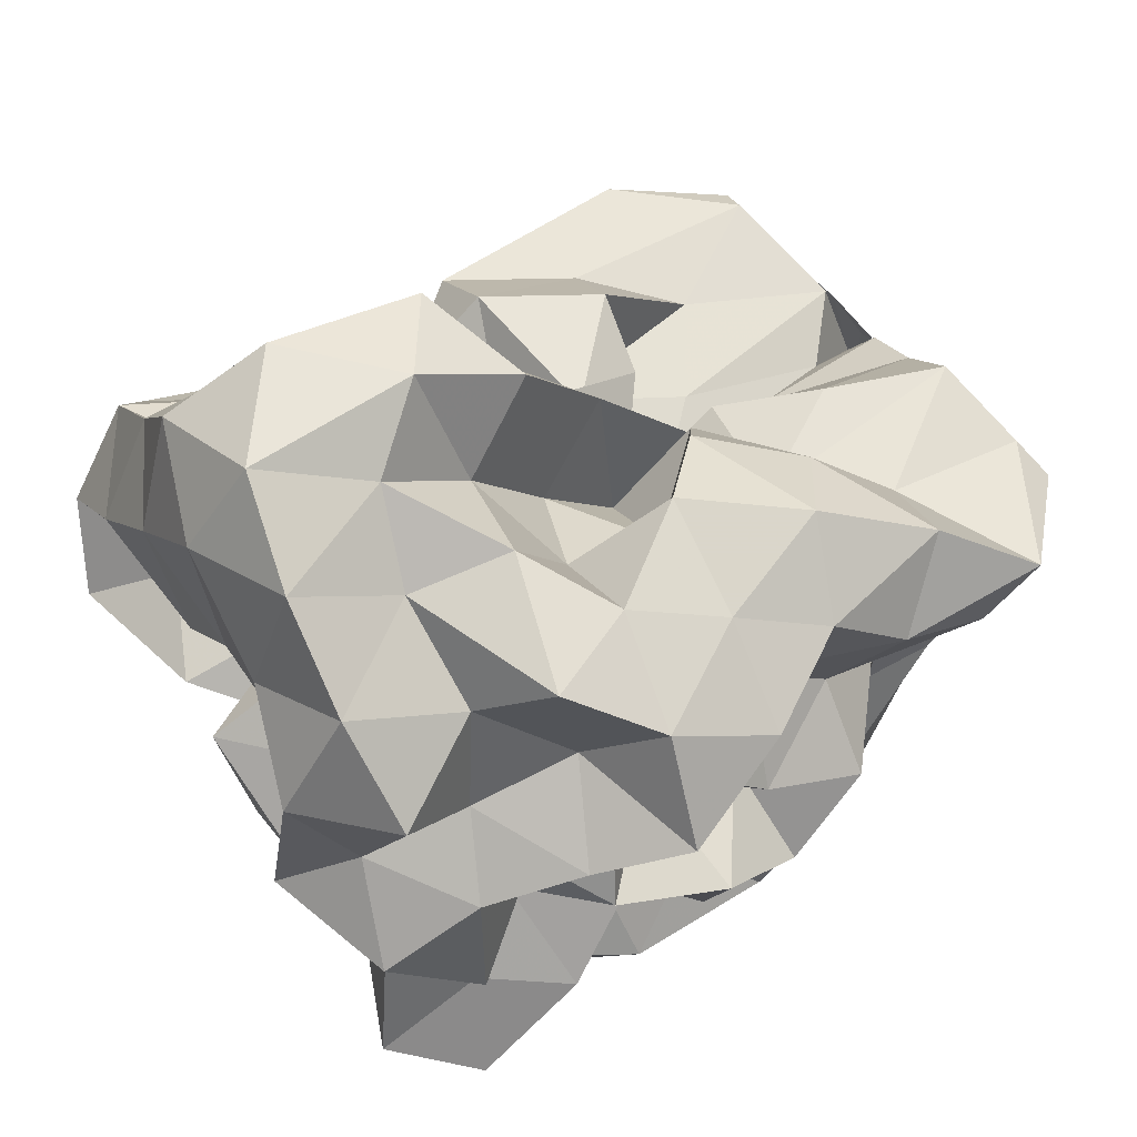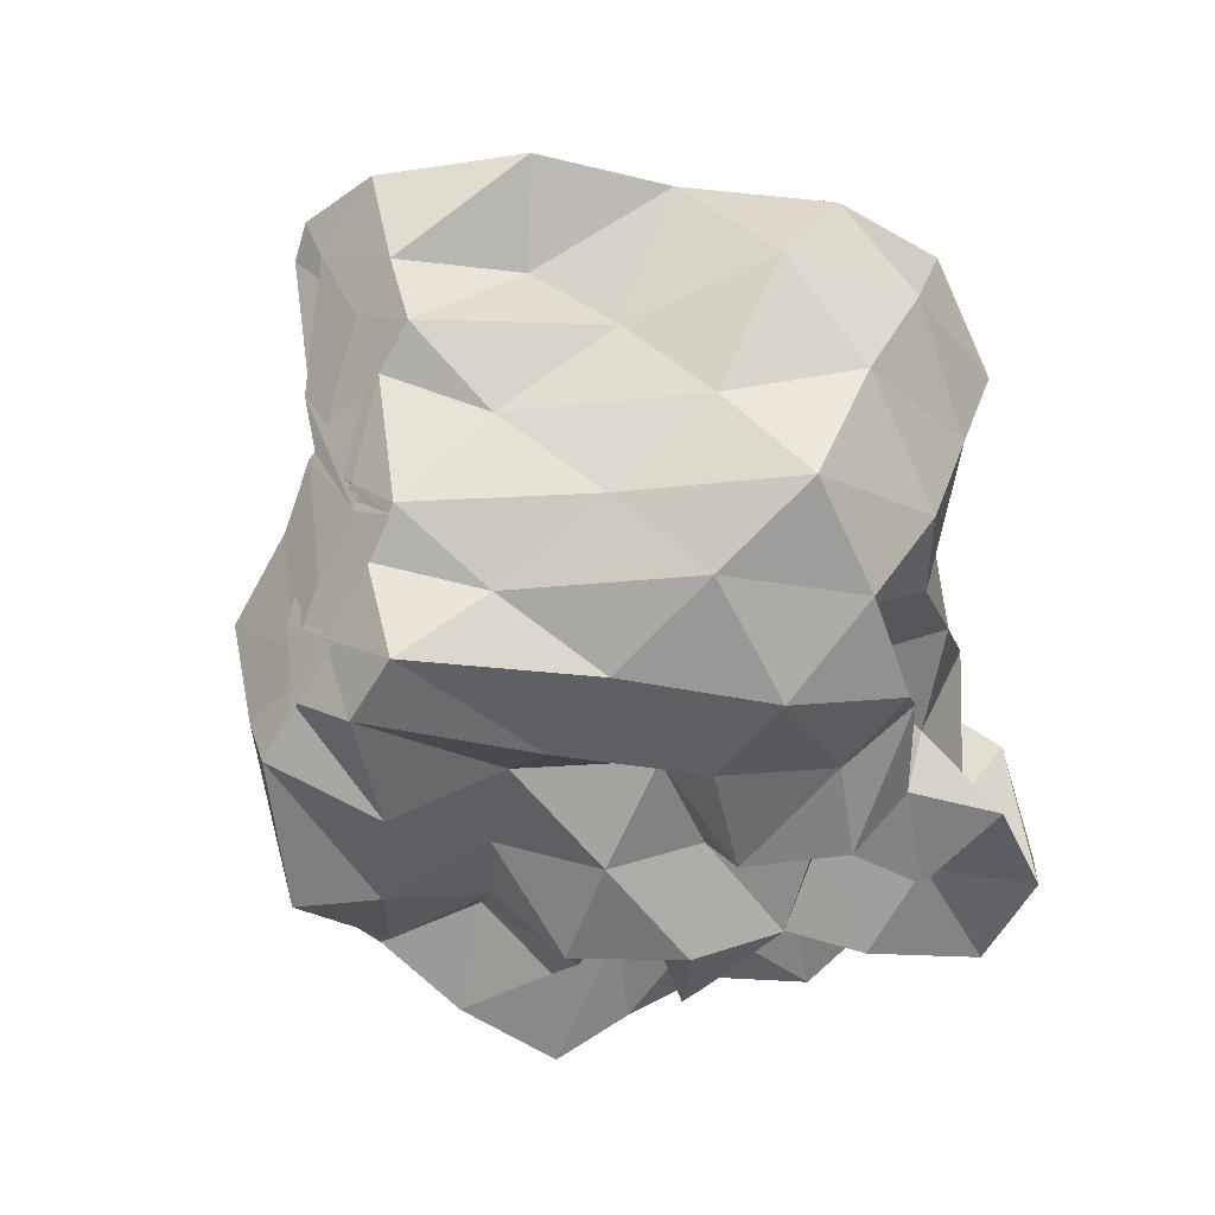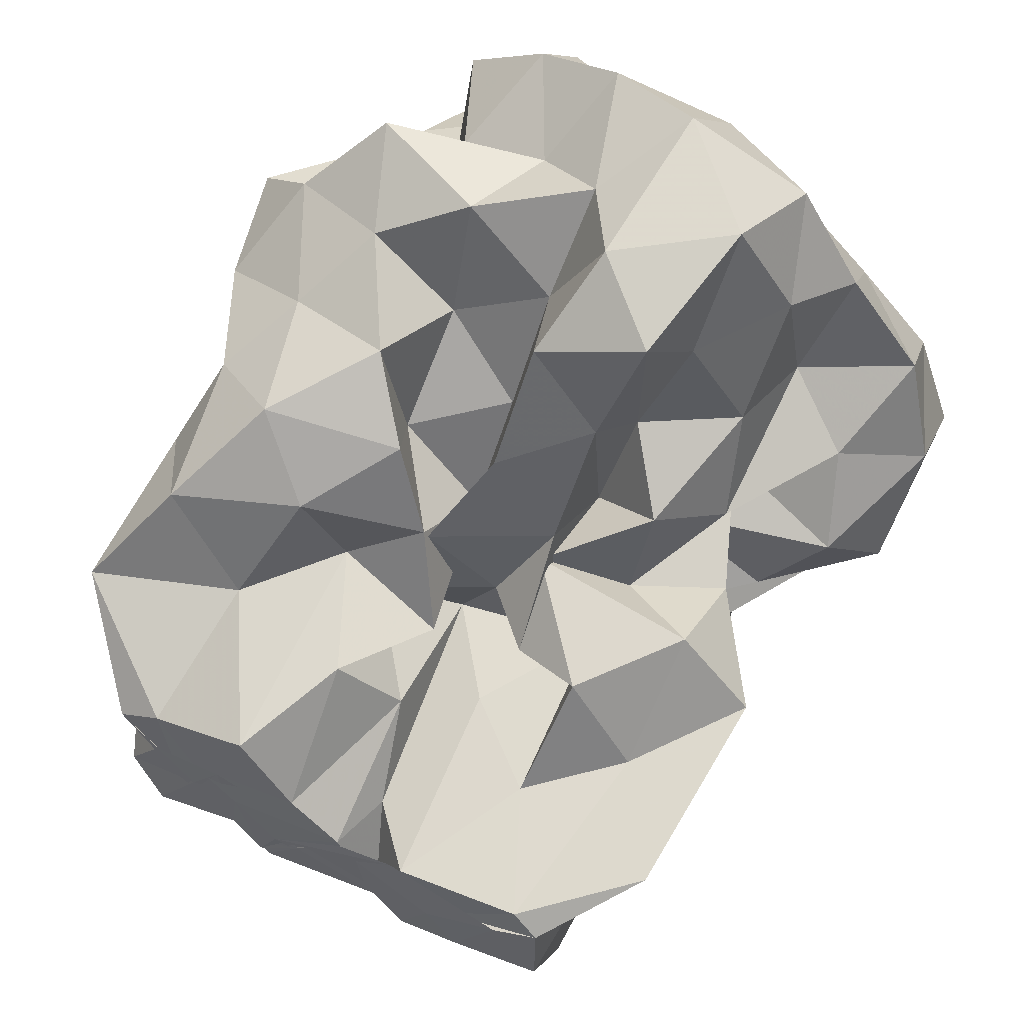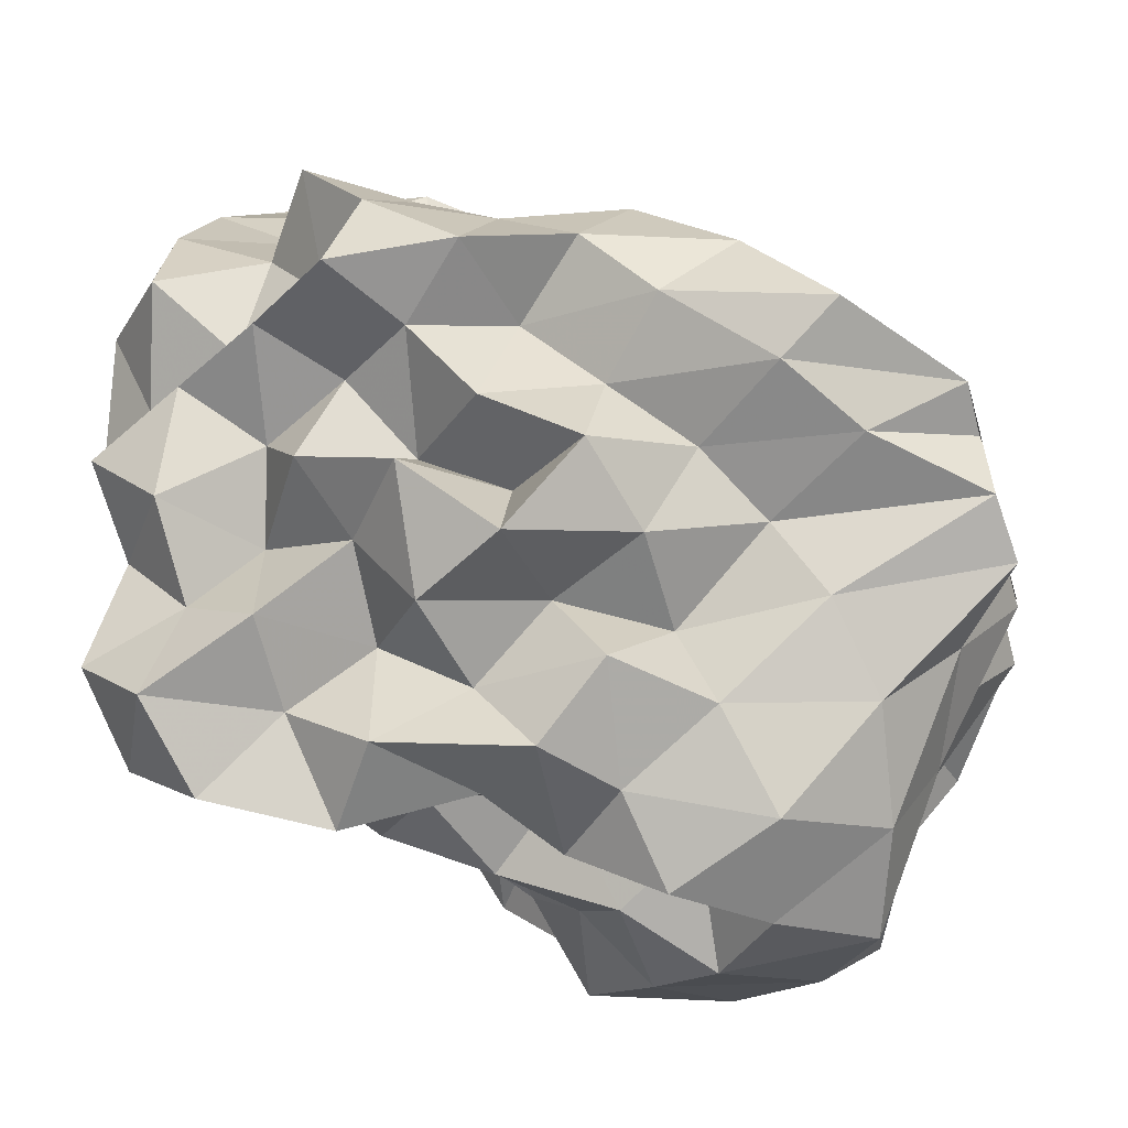
<metadata>
{"format":"obj","ext":"obj","renderer":"f3d","projection":"perspective","resolution":1024,"background":"white","views":[{"elev":57.3,"azim":140.5,"up":"+Y"},{"elev":-21.5,"azim":-56.5,"up":"+Z"},{"elev":71.9,"azim":-63.2,"up":"+Y"},{"elev":-18.2,"azim":-172.3,"up":"+Y"}]}
</metadata>
<code>
v -0.3113 -0.02097 0.523
v -0.1701 -0.03709 -0.8459
v 0.9666 0.09011 0.3552
v 0.7894 0.188 0.6371
v 0.9338 0.5096 0.7252
v 0.7397 0.832 0.7345
v 0.5066 0.9919 0.5948
v 0.211 1.038 0.3932
v 0.05379 0.67 0.2979
v -0.119 0.3126 0.2566
v -0.7076 0.3123 0.2566
v -0.5232 0.1379 0.4305
v -0.8683 0.1136 0.1908
v -1.5 0.1137 0.2233
v -1.532 -0.04868 0.4028
v -1.528 0.06305 0.5749
v -1.585 -0.2186 0.459
v -1.287 -0.4494 0.4796
v -1.163 -0.8354 0.68
v -0.8341 -1.15 0.688
v -0.4101 -1.226 0.6878
v -0.1426 -1.076 0.6278
v -0.02514 -0.7666 0.5441
v 0.09953 -0.6011 0.3931
v 0.3413 -0.488 0.5323
v 0.5845 -0.2708 0.5197
v 0.8165 -0.05654 0.5914
v 0.5992 0.188 0.2644
v 0.914 0.3412 0.3582
v 0.9493 0.7801 0.4525
v 0.7999 1.153 0.4929
v 0.5025 1.336 0.3931
v 0.05136 1.282 0.2977
v -0.119 0.9053 0.2244
v -0.371 0.5393 0.2128
v -0.5414 0.2702 0.08713
v -0.5866 0.04015 -0.01993
v -1.311 0.04043 0.05354
v -1.564 -0.1821 0.1504
v -1.499 0.1244 0.1839
v -1.559 -0.0893 0.3394
v -1.593 -0.2897 0.2558
v -1.267 -0.7309 0.2558
v -1.141 -1.15 0.401
v -0.679 -1.299 0.4308
v -0.2322 -1.279 0.3734
v -0.06681 -0.9826 0.2892
v 0.2255 -0.7814 0.2105
v 0.4957 -0.5994 0.2434
v 0.3351 -0.2541 0.2376
v 0.7213 -0.207 0.3019
v 0.7698 -0.01296 0.1103
v 0.7229 0.3819 0.02394
v 0.9414 0.6031 0.09693
v 0.9635 1.048 0.1662
v 0.7871 1.336 0.09564
v 0.2643 1.343 0.05272
v -0.05348 1.154 -0.02687
v -0.3219 0.8094 -0.0274
v -0.5631 0.5558 -0.1465
v -0.6937 0.2177 -0.2661
v -1.011 0.194 -0.02625
v -1.506 0.09356 -0.008118
v -1.563 -0.1065 -0.2289
v -1.513 0.06241 -0.02806
v -1.566 -0.1773 0.1426
v -1.434 -0.4495 0.01283
v -1.218 -0.9925 0.01283
v -0.9701 -1.299 0.09941
v -0.4647 -1.307 0.08378
v -0.247 -1.079 0.03156
v 0.006002 -0.8412 0.01264
v 0.142 -0.5996 -0.08339
v 0.3205 -0.4586 0.01768
v 0.5544 -0.2656 -0.04564
v 0.9844 -0.2251 0.02059
v 1.039 0.188 0.09944
v 0.9528 0.4503 -0.3056
v 1.008 0.8139 -0.1633
v 0.8949 1.186 -0.2069
v 0.4935 1.209 -0.08811
v 0.204 0.9596 -0.09825
v -0.05305 0.6309 -0.0982
v -0.3186 0.3284 -0.09808
v -0.7818 0.3571 -0.01784
v -1.055 0.4279 -0.222
v -1.474 0.195 -0.1868
v -1.53 0.02902 -0.3857
v -1.592 -0.2501 -0.2829
v -1.559 -0.09421 -0.1455
v -1.595 -0.2596 -0.2509
v -1.344 -0.7433 -0.2508
v -1.154 -1.24 -0.2502
v -0.6856 -1.322 -0.217
v -0.4072 -1.145 -0.2937
v -0.03389 -1.02 -0.2548
v 0.325 -0.8772 -0.1776
v 0.4708 -0.6366 -0.215
v 0.5231 -0.4362 -0.3758
v 0.7297 -0.2127 -0.2828
v 1.039 -0.02635 -0.2882
v 0.8457 0.2062 -0.1735
v 1.144 0.6638 -0.4574
v 0.9487 0.983 -0.4938
v 0.5942 1.019 -0.3114
v 0.3118 1.102 -0.4289
v 0.09741 0.7695 -0.387
v -0.2519 0.5519 -0.3821
v -0.5643 0.5904 -0.1579
v -0.6877 0.4044 -0.3852
v -1.415 0.4042 -0.3854
v -1.499 0.1248 -0.5399
v -1.563 -0.1564 -0.3928
v -1.5 0.08323 -0.2634
v -1.562 -0.1559 -0.379
v -1.42 -0.4465 -0.4761
v -1.207 -0.9685 -0.4765
v -0.8623 -1.231 -0.4768
v -0.648 -0.957 -0.398
v -0.2365 -0.7993 -0.3622
v 0.1356 -0.8361 -0.4732
v 0.5116 -0.7704 -0.5538
v 0.7428 -0.7957 -0.3403
v 0.7296 -0.5137 -0.5974
v 0.9377 -0.3593 -0.4439
v 0.8414 0.07735 -0.5177
v 1.18 0.2042 -0.3999
v 0.9483 0.7215 -0.7516
v 0.6168 0.8268 -0.6119
v 0.4801 1.031 -0.8176
v 0.1488 0.9609 -0.6895
v -0.1936 0.9495 -0.491
v -0.4225 0.8396 -0.3064
v -0.6991 0.7188 -0.5225
v -0.966 0.4238 -0.633
v -1.441 0.3125 -0.6876
v -1.533 -0.01179 -0.5937
v -1.494 0.1565 -0.4565
v -1.531 0.0008751 -0.5448
v -1.587 -0.2584 -0.671
v -1.193 -0.65 -0.679
v -0.9053 -0.9897 -0.7351
v -0.585 -1.176 -0.6539
v -0.2804 -1.034 -0.5556
v -0.06541 -0.8893 -0.7191
v 0.3519 -0.9758 -0.6872
v 0.7366 -0.8944 -0.7912
v 0.9813 -0.7679 -0.6262
v 1.106 -0.481 -0.7434
v 1.007 -0.1428 -0.6557
v 1.094 0.1367 -0.7917
v 0.9886 0.3743 -0.5711
v 1.001 0.03074 0.8353
v 0.8937 0.273 0.9964
v 0.6832 0.5532 1.012
v 0.518 0.5175 0.6662
v 0.2131 0.6933 0.5947
v -0.1917 0.5745 0.4806
v -0.4343 0.4454 0.1963
v -0.769 0.4365 0.4784
v -1.087 0.152 0.4523
v -1.471 0.2018 0.6235
v -1.5 0.1462 0.7151
v -1.563 -0.1301 0.7444
v -1.404 -0.5379 0.7607
v -0.8283 -0.7076 0.7721
v -0.5841 -0.8821 0.6098
v -0.2958 -0.815 0.7762
v 0.09946 -0.9187 0.7644
v 0.2548 -0.6651 0.7209
v 0.4816 -0.3938 0.7801
v 0.7905 -0.2706 0.8907
v 0.7905 -0.001213 1.169
v 0.521 0.2693 1.167
v 0.3491 0.402 0.9088
v -0.01168 0.4061 0.6661
v -0.3303 0.2535 0.4771
v -0.4626 0.4244 0.7314
v -0.8589 0.2019 0.731
v -1.182 0.2019 0.9511
v -1.115 -0.04618 0.7828
v -1.003 -0.3555 0.7536
v -0.5817 -0.4556 0.7174
v -0.3359 -0.5702 0.528
v -0.06361 -0.5071 0.7646
v 0.1921 -0.3786 0.9618
v 0.4983 -0.1208 1.003
v 0.2384 -0.02092 1.168
v 0.09966 0.2118 1.008
v 0.2257 0.2531 0.5988
v -0.1805 0.202 0.7639
v -0.5192 0.2019 0.998
v -0.729 0.06987 0.8527
v -0.7859 -0.1878 0.632
v -0.4651 -0.2763 0.4351
v 0.05253 -0.3577 0.5047
v 0.2219 -0.1165 0.6823
v -0.04224 -0.02099 0.8395
v -0.01813 0.1723 0.478
v -0.5572 0.1729 0.5603
v -0.6927 -0.03259 0.3624
v -0.08549 -0.1067 0.3627
v 0.6947 0.4951 -0.6902
v 0.4017 0.622 -0.8032
v 0.2524 0.8271 -1.01
v -0.1201 0.8238 -0.8335
v -0.5073 0.8748 -0.7403
v -0.8376 0.6692 -0.9214
v -1.125 0.4078 -1.094
v -1.47 0.2411 -0.8132
v -1.501 0.125 -0.6809
v -1.532 -0.09148 -0.7871
v -1.065 -0.3707 -0.7946
v -0.7476 -0.6789 -0.8213
v -0.4669 -0.9026 -0.7623
v -0.2534 -0.8121 -0.933
v 0.2217 -0.7732 -0.8944
v 0.4948 -0.6425 -0.7576
v 0.8765 -0.6261 -0.9419
v 0.7857 -0.3296 -0.7961
v 0.8542 -0.03609 -0.9406
v 0.8156 0.3211 -0.8818
v 0.558 0.4393 -1.041
v 0.3224 0.5482 -1.214
v -0.0543 0.6377 -1.122
v -0.3779 0.6927 -0.9791
v -0.6148 0.4689 -1.055
v -0.9541 0.2409 -1.059
v -1.181 0.0619 -0.9315
v -0.8943 -0.1275 -0.7412
v -0.6159 -0.4292 -0.6969
v -0.4555 -0.5741 -0.98
v -0.05315 -0.5997 -0.7882
v 0.2458 -0.4392 -0.6834
v 0.5432 -0.4141 -0.9727
v 0.5835 -0.1318 -0.6977
v 0.5658 0.1564 -0.7916
v 0.3225 0.3237 -0.8608
v 0.1183 0.4243 -1.006
v -0.189 0.4691 -0.8497
v -0.4474 0.2475 -0.9176
v -0.7057 0.06339 -0.8634
v -0.558 -0.2145 -0.9527
v -0.2818 -0.364 -0.8303
v 0.07385 -0.4052 -1.011
v 0.2791 -0.1828 -0.9013
v 0.4322 0.03789 -1.011
v 0.1219 0.1031 -0.765
v -0.09991 0.1808 -1.06
v -0.4164 0.01142 -1.135
v -0.1806 -0.2483 -1.128
v 0.1124 -0.03716 -1.156
f 3 28 4
f 4 28 29
f 4 29 5
f 5 29 30
f 5 30 6
f 6 30 31
f 6 31 7
f 7 31 32
f 7 32 8
f 8 32 33
f 8 33 9
f 9 33 34
f 9 34 10
f 10 34 35
f 10 35 11
f 11 35 36
f 11 36 12
f 12 36 37
f 12 37 13
f 13 37 38
f 13 38 14
f 14 38 39
f 14 39 15
f 15 39 40
f 15 40 16
f 16 40 41
f 16 41 17
f 17 41 42
f 17 42 18
f 18 42 43
f 18 43 19
f 19 43 44
f 19 44 20
f 20 44 45
f 20 45 21
f 21 45 46
f 21 46 22
f 22 46 47
f 22 47 23
f 23 47 48
f 23 48 24
f 24 48 49
f 24 49 25
f 25 49 50
f 25 50 26
f 26 50 51
f 26 51 27
f 27 51 52
f 27 52 3
f 3 52 28
f 28 53 29
f 29 53 54
f 29 54 30
f 30 54 55
f 30 55 31
f 31 55 56
f 31 56 32
f 32 56 57
f 32 57 33
f 33 57 58
f 33 58 34
f 34 58 59
f 34 59 35
f 35 59 60
f 35 60 36
f 36 60 61
f 36 61 37
f 37 61 62
f 37 62 38
f 38 62 63
f 38 63 39
f 39 63 64
f 39 64 40
f 40 64 65
f 40 65 41
f 41 65 66
f 41 66 42
f 42 66 67
f 42 67 43
f 43 67 68
f 43 68 44
f 44 68 69
f 44 69 45
f 45 69 70
f 45 70 46
f 46 70 71
f 46 71 47
f 47 71 72
f 47 72 48
f 48 72 73
f 48 73 49
f 49 73 74
f 49 74 50
f 50 74 75
f 50 75 51
f 51 75 76
f 51 76 52
f 52 76 77
f 52 77 28
f 28 77 53
f 53 78 54
f 54 78 79
f 54 79 55
f 55 79 80
f 55 80 56
f 56 80 81
f 56 81 57
f 57 81 82
f 57 82 58
f 58 82 83
f 58 83 59
f 59 83 84
f 59 84 60
f 60 84 85
f 60 85 61
f 61 85 86
f 61 86 62
f 62 86 87
f 62 87 63
f 63 87 88
f 63 88 64
f 64 88 89
f 64 89 65
f 65 89 90
f 65 90 66
f 66 90 91
f 66 91 67
f 67 91 92
f 67 92 68
f 68 92 93
f 68 93 69
f 69 93 94
f 69 94 70
f 70 94 95
f 70 95 71
f 71 95 96
f 71 96 72
f 72 96 97
f 72 97 73
f 73 97 98
f 73 98 74
f 74 98 99
f 74 99 75
f 75 99 100
f 75 100 76
f 76 100 101
f 76 101 77
f 77 101 102
f 77 102 53
f 53 102 78
f 78 103 79
f 79 103 104
f 79 104 80
f 80 104 105
f 80 105 81
f 81 105 106
f 81 106 82
f 82 106 107
f 82 107 83
f 83 107 108
f 83 108 84
f 84 108 109
f 84 109 85
f 85 109 110
f 85 110 86
f 86 110 111
f 86 111 87
f 87 111 112
f 87 112 88
f 88 112 113
f 88 113 89
f 89 113 114
f 89 114 90
f 90 114 115
f 90 115 91
f 91 115 116
f 91 116 92
f 92 116 117
f 92 117 93
f 93 117 118
f 93 118 94
f 94 118 119
f 94 119 95
f 95 119 120
f 95 120 96
f 96 120 121
f 96 121 97
f 97 121 122
f 97 122 98
f 98 122 123
f 98 123 99
f 99 123 124
f 99 124 100
f 100 124 125
f 100 125 101
f 101 125 126
f 101 126 102
f 102 126 127
f 102 127 78
f 78 127 103
f 103 128 104
f 104 128 129
f 104 129 105
f 105 129 130
f 105 130 106
f 106 130 131
f 106 131 107
f 107 131 132
f 107 132 108
f 108 132 133
f 108 133 109
f 109 133 134
f 109 134 110
f 110 134 135
f 110 135 111
f 111 135 136
f 111 136 112
f 112 136 137
f 112 137 113
f 113 137 138
f 113 138 114
f 114 138 139
f 114 139 115
f 115 139 140
f 115 140 116
f 116 140 141
f 116 141 117
f 117 141 142
f 117 142 118
f 118 142 143
f 118 143 119
f 119 143 144
f 119 144 120
f 120 144 145
f 120 145 121
f 121 145 146
f 121 146 122
f 122 146 147
f 122 147 123
f 123 147 148
f 123 148 124
f 124 148 149
f 124 149 125
f 125 149 150
f 125 150 126
f 126 150 151
f 126 151 127
f 127 151 152
f 127 152 103
f 103 152 128
f 153 154 173
f 154 174 173
f 154 155 174
f 155 175 174
f 155 156 175
f 156 176 175
f 156 157 176
f 157 158 176
f 158 177 176
f 158 159 177
f 159 178 177
f 159 160 178
f 160 179 178
f 160 161 179
f 161 162 179
f 162 180 179
f 162 163 180
f 163 181 180
f 163 164 181
f 164 182 181
f 164 165 182
f 165 166 182
f 166 183 182
f 166 167 183
f 167 184 183
f 167 168 184
f 168 185 184
f 168 169 185
f 169 170 185
f 170 186 185
f 170 171 186
f 171 187 186
f 171 172 187
f 172 173 187
f 172 153 173
f 173 174 188
f 174 189 188
f 174 175 189
f 175 190 189
f 175 176 190
f 176 177 190
f 177 191 190
f 177 178 191
f 178 192 191
f 178 179 192
f 179 180 192
f 180 193 192
f 180 181 193
f 181 194 193
f 181 182 194
f 182 183 194
f 183 195 194
f 183 184 195
f 184 196 195
f 184 185 196
f 185 186 196
f 186 197 196
f 186 187 197
f 187 188 197
f 187 173 188
f 188 189 198
f 189 199 198
f 189 190 199
f 190 191 199
f 191 200 199
f 191 192 200
f 192 193 200
f 193 201 200
f 193 194 201
f 194 195 201
f 195 202 201
f 195 196 202
f 196 197 202
f 197 198 202
f 197 188 198
f 203 223 204
f 204 223 224
f 204 224 205
f 205 224 225
f 205 225 206
f 206 225 226
f 206 226 207
f 207 226 208
f 208 226 227
f 208 227 209
f 209 227 228
f 209 228 210
f 210 228 229
f 210 229 211
f 211 229 212
f 212 229 230
f 212 230 213
f 213 230 231
f 213 231 214
f 214 231 232
f 214 232 215
f 215 232 216
f 216 232 233
f 216 233 217
f 217 233 234
f 217 234 218
f 218 234 235
f 218 235 219
f 219 235 220
f 220 235 236
f 220 236 221
f 221 236 237
f 221 237 222
f 222 237 223
f 222 223 203
f 223 238 224
f 224 238 239
f 224 239 225
f 225 239 240
f 225 240 226
f 226 240 227
f 227 240 241
f 227 241 228
f 228 241 242
f 228 242 229
f 229 242 230
f 230 242 243
f 230 243 231
f 231 243 244
f 231 244 232
f 232 244 233
f 233 244 245
f 233 245 234
f 234 245 246
f 234 246 235
f 235 246 236
f 236 246 247
f 236 247 237
f 237 247 238
f 237 238 223
f 238 248 239
f 239 248 249
f 239 249 240
f 240 249 241
f 241 249 250
f 241 250 242
f 242 250 243
f 243 250 251
f 243 251 244
f 244 251 245
f 245 251 252
f 245 252 246
f 246 252 247
f 247 252 248
f 247 248 238
f 3 4 153
f 153 4 154
f 4 5 154
f 154 5 155
f 5 6 155
f 155 6 156
f 6 7 156
f 156 7 157
f 7 8 157
f 8 9 157
f 157 9 158
f 9 10 158
f 158 10 159
f 10 11 159
f 159 11 160
f 11 12 160
f 160 12 161
f 12 13 161
f 13 14 161
f 161 14 162
f 14 15 162
f 162 15 163
f 15 16 163
f 163 16 164
f 16 17 164
f 164 17 165
f 17 18 165
f 18 19 165
f 165 19 166
f 19 20 166
f 166 20 167
f 20 21 167
f 167 21 168
f 21 22 168
f 168 22 169
f 22 23 169
f 23 24 169
f 169 24 170
f 24 25 170
f 170 25 171
f 25 26 171
f 171 26 172
f 26 27 172
f 172 27 153
f 27 3 153
f 128 203 129
f 129 203 204
f 129 204 130
f 130 204 205
f 130 205 131
f 131 205 206
f 131 206 132
f 132 206 207
f 132 207 133
f 133 207 134
f 134 207 208
f 134 208 135
f 135 208 209
f 135 209 136
f 136 209 210
f 136 210 137
f 137 210 211
f 137 211 138
f 138 211 139
f 139 211 212
f 139 212 140
f 140 212 213
f 140 213 141
f 141 213 214
f 141 214 142
f 142 214 215
f 142 215 143
f 143 215 144
f 144 215 216
f 144 216 145
f 145 216 217
f 145 217 146
f 146 217 218
f 146 218 147
f 147 218 219
f 147 219 148
f 148 219 149
f 149 219 220
f 149 220 150
f 150 220 221
f 150 221 151
f 151 221 222
f 151 222 152
f 152 222 203
f 152 203 128
f 198 199 1
f 199 200 1
f 200 201 1
f 201 202 1
f 202 198 1
f 249 248 2
f 250 249 2
f 251 250 2
f 252 251 2
f 248 252 2

</code>
